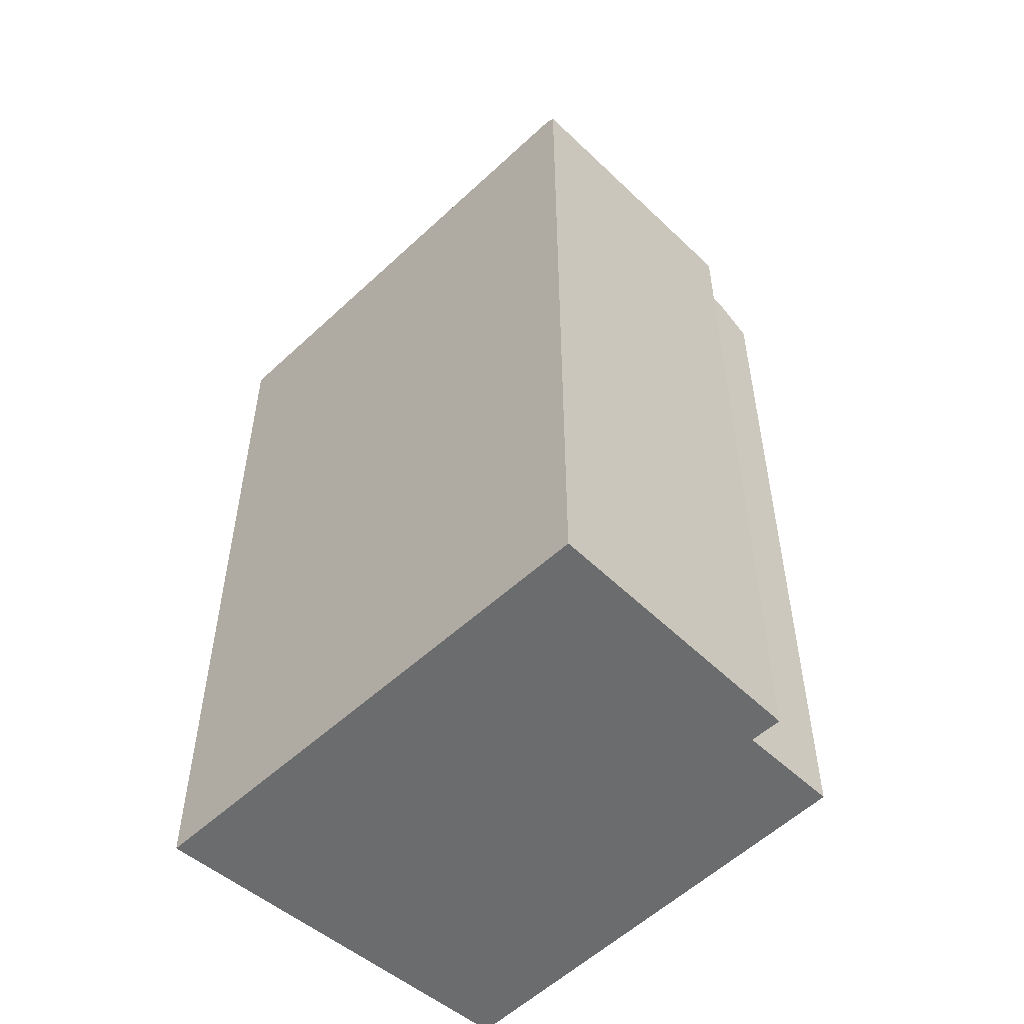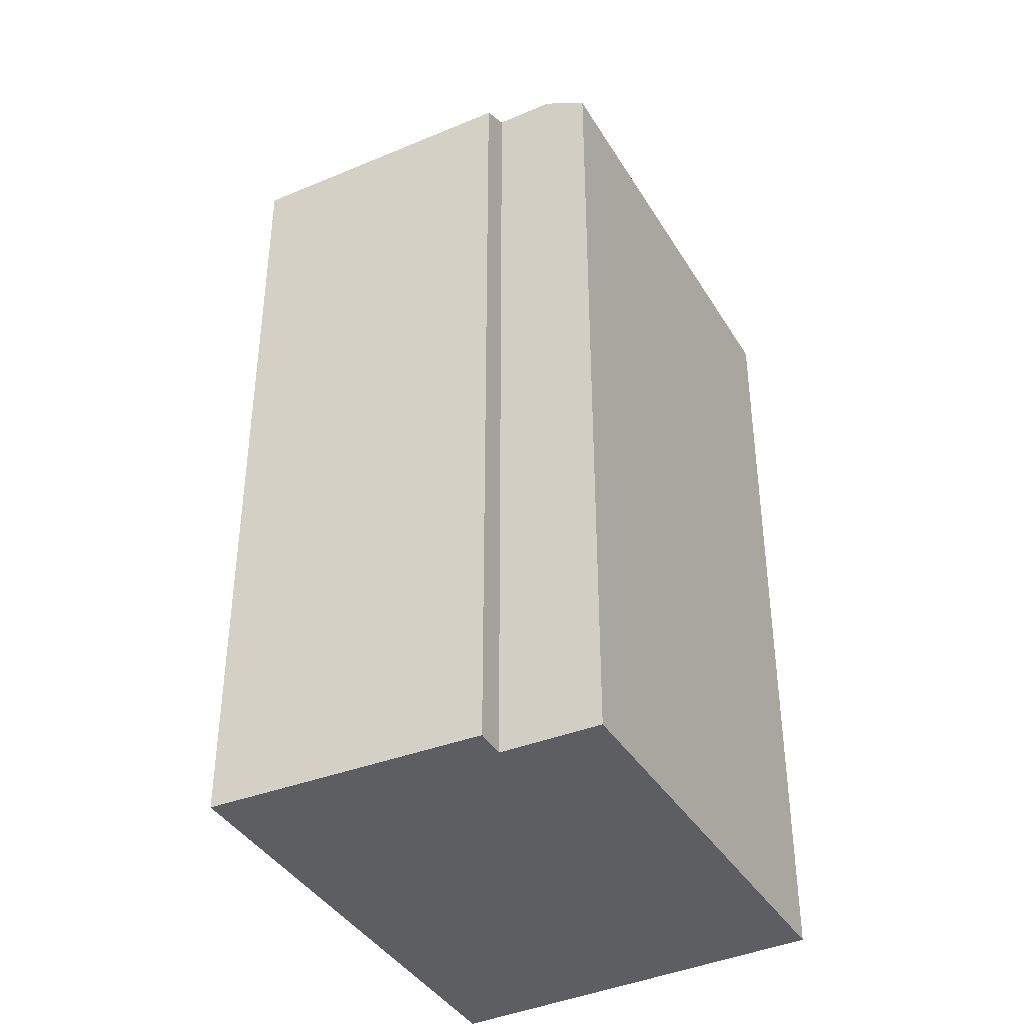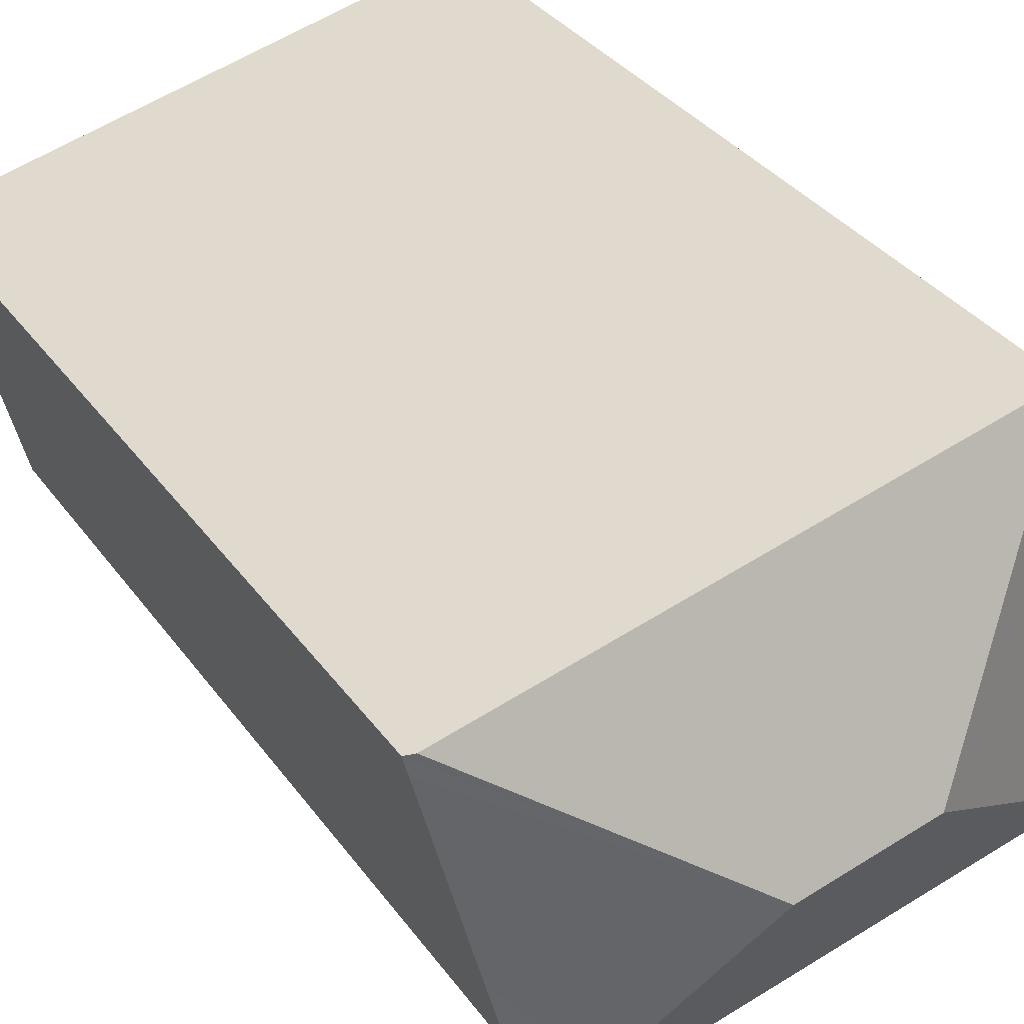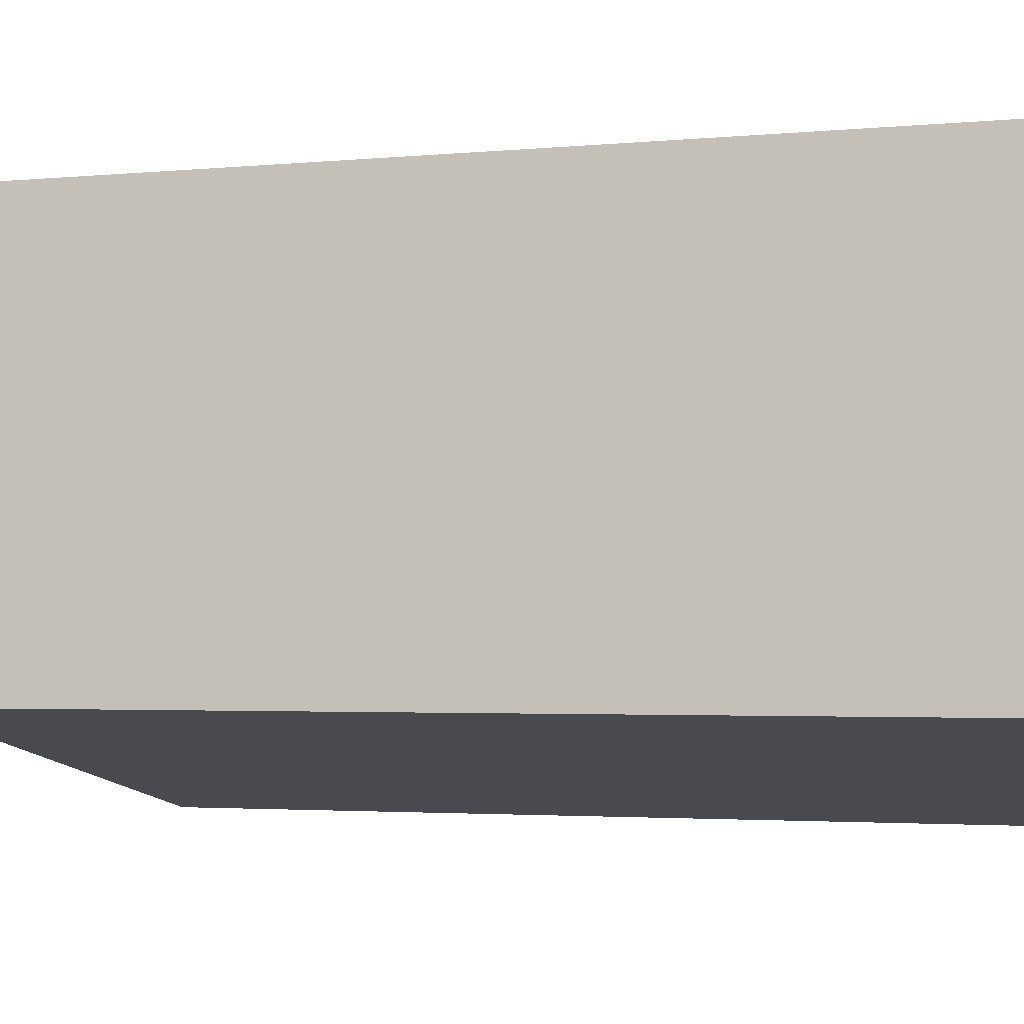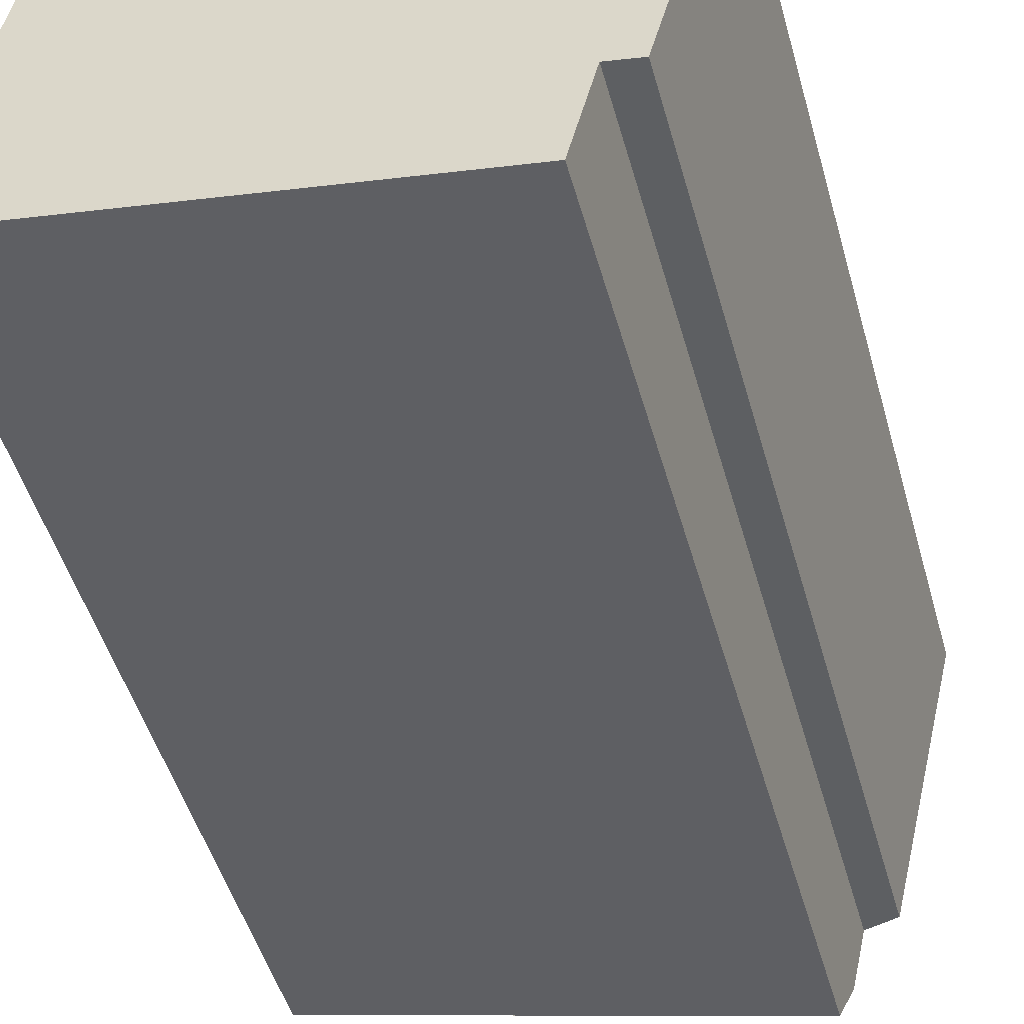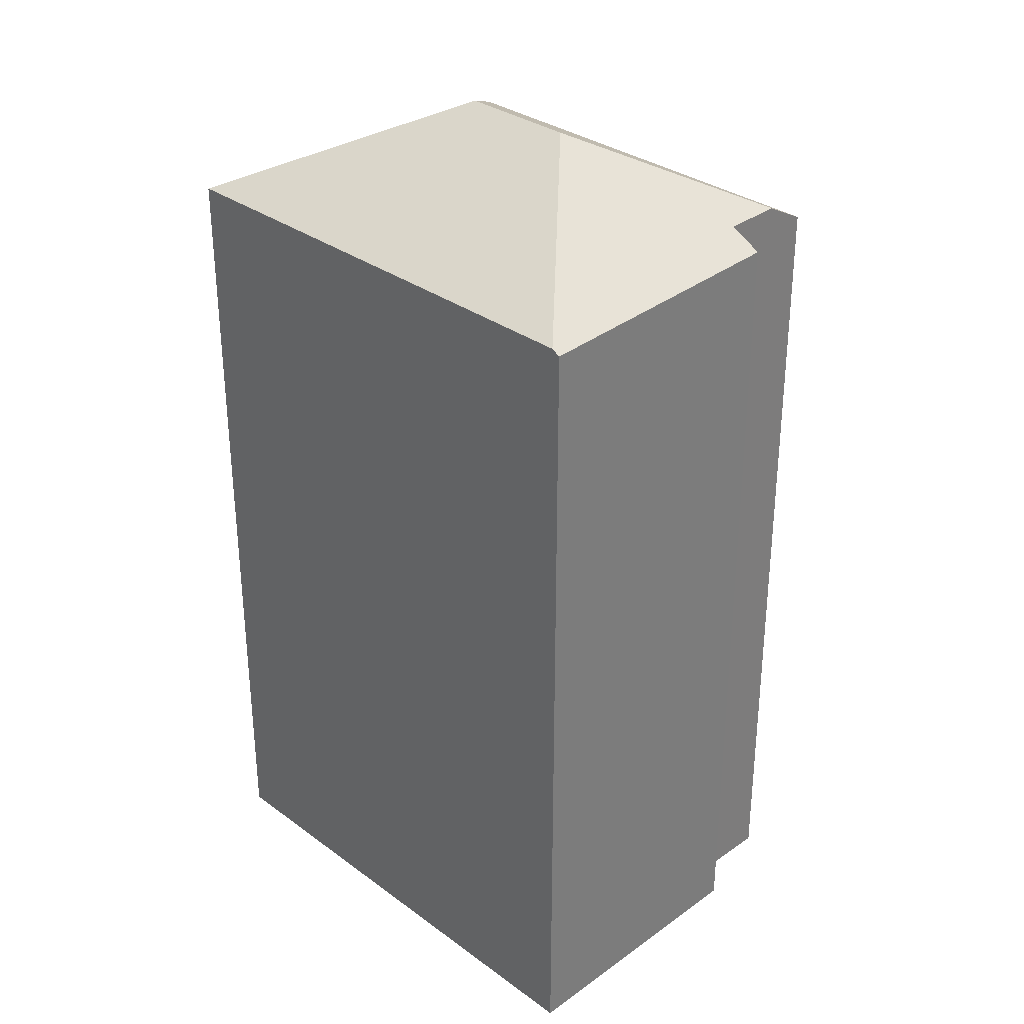
<metadata>
{"format":"obj","ext":"obj","renderer":"f3d","projection":"perspective","resolution":1024,"background":"white","views":[{"elev":-53.6,"azim":58.2,"up":"+Y"},{"elev":-38.8,"azim":130.4,"up":"+Y"},{"elev":33.9,"azim":149.8,"up":"+Z"},{"elev":-2.4,"azim":-69.4,"up":"+Z"},{"elev":-49.1,"azim":15.6,"up":"+Z"},{"elev":31.9,"azim":59.2,"up":"+Y"}]}
</metadata>
<code>
v  17.63 29.03 -0.131
v  16.53 29.62 0.132
v  18.18 28.95 2.008
v  19.87 28.76 9.432
v  11.99 32.35 4.359
v  19.77 28.81 9.455
v  20.07 28.65 9.385
v  19.92 28.67 8.814
v  19.38 28.76 6.712
v  18.82 28.84 4.511
v  18.77 28.85 4.308
v  16.06 29.68 -1.848
v  4.032 28.81 13.21
v  7.825 32.35 5.352
v  2.429 28.81 13.59
v  15.71 28.89 -3.326
v  6.182 28.76 -1.309
v  0.046 28.81 0.256
v  0 28.67 1.756e-15
v  0.028 28.76 0.157
v  1.168 28.81 6.532
v  2.022 28.81 11.31
v  16.53 -8.083e-18 0.132
v  17.63 8.021e-18 -0.131
v  15.71 2.037e-16 -3.326
v  0 0 0
v  6.182 8.015e-17 -1.309
v  16.06 1.132e-16 -1.848
v  18.18 -1.23e-16 2.008
v  18.77 -2.638e-16 4.308
v  18.82 -2.762e-16 4.511
v  19.38 -4.11e-16 6.712
v  19.92 -5.397e-16 8.814
v  20.07 -5.747e-16 9.385
v  0.028 -9.613e-18 0.157
v  2.429 -8.32e-16 13.59
v  2.022 -6.926e-16 11.31
v  0.046 -1.568e-17 0.256
v  1.168 -4e-16 6.532
v  4.032 -8.086e-16 13.21
v  19.87 -5.775e-16 9.432
v  19.77 -5.79e-16 9.455
g defaultobject
f 1 2 3
f 4 5 6
f 5 4 7
f 5 7 8
f 5 8 9
f 5 9 10
f 5 10 11
f 5 11 3
f 5 3 2
f 5 2 12
f 5 13 6
f 13 5 14
f 13 14 15
f 16 5 12
f 5 16 17
f 5 17 14
f 14 17 18
f 18 17 19
f 18 19 20
f 21 14 18
f 14 21 22
f 14 22 15
f 1 23 2
f 23 1 24
f 25 17 16
f 17 25 19
f 19 25 26
f 26 25 27
f 23 12 2
f 12 23 16
f 16 23 25
f 25 23 28
f 3 24 1
f 24 3 29
f 29 3 11
f 29 11 30
f 30 11 10
f 30 10 9
f 30 9 31
f 31 9 32
f 32 9 8
f 32 8 33
f 33 8 7
f 33 7 34
f 20 21 18
f 21 20 19
f 21 19 26
f 21 26 22
f 22 26 15
f 15 26 35
f 15 35 36
f 36 35 37
f 37 35 38
f 37 38 39
f 36 13 15
f 13 36 6
f 6 36 4
f 4 36 7
f 7 36 34
f 34 36 40
f 34 40 41
f 41 40 42
f 41 33 34
f 33 41 42
f 33 42 40
f 33 40 32
f 32 40 31
f 31 40 30
f 30 40 29
f 29 40 24
f 24 40 23
f 23 40 28
f 28 40 25
f 25 40 27
f 27 40 36
f 27 36 37
f 27 37 39
f 27 39 38
f 27 38 26
f 26 38 35

</code>
